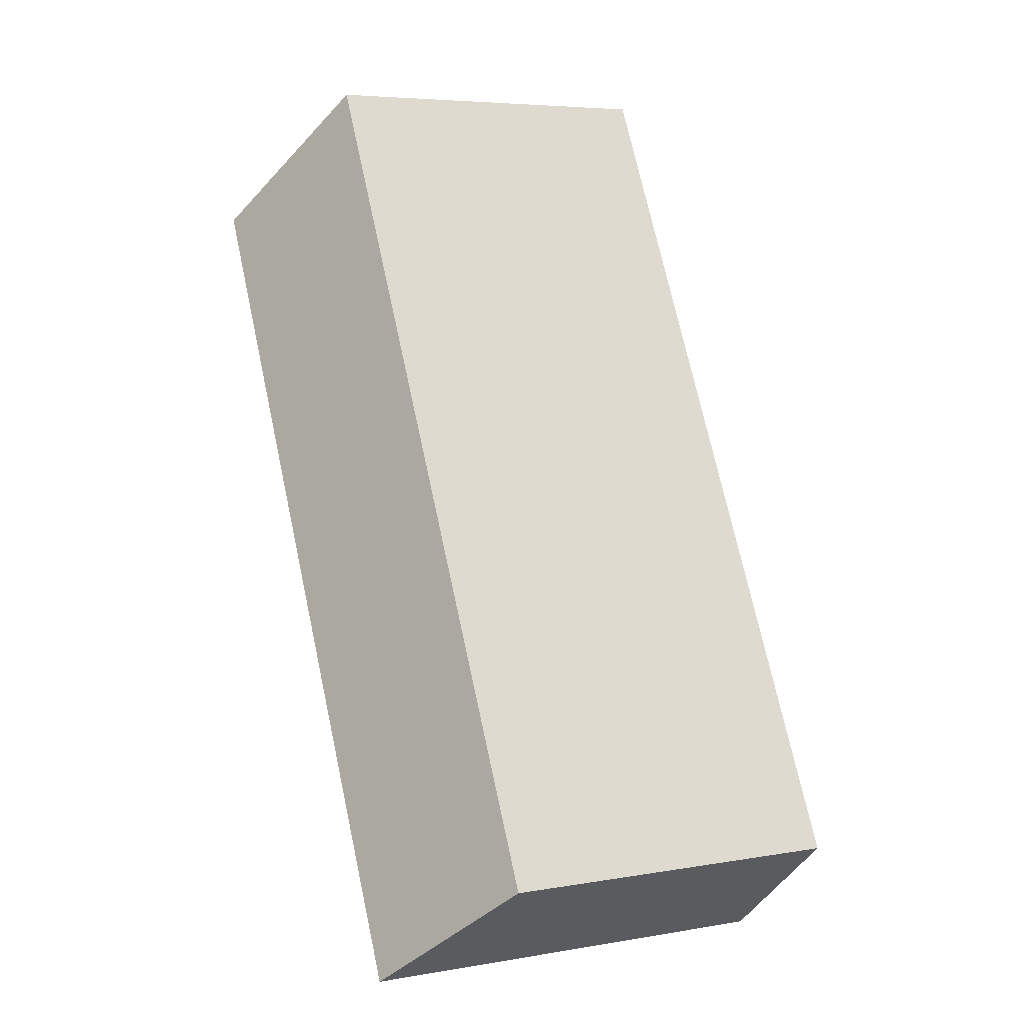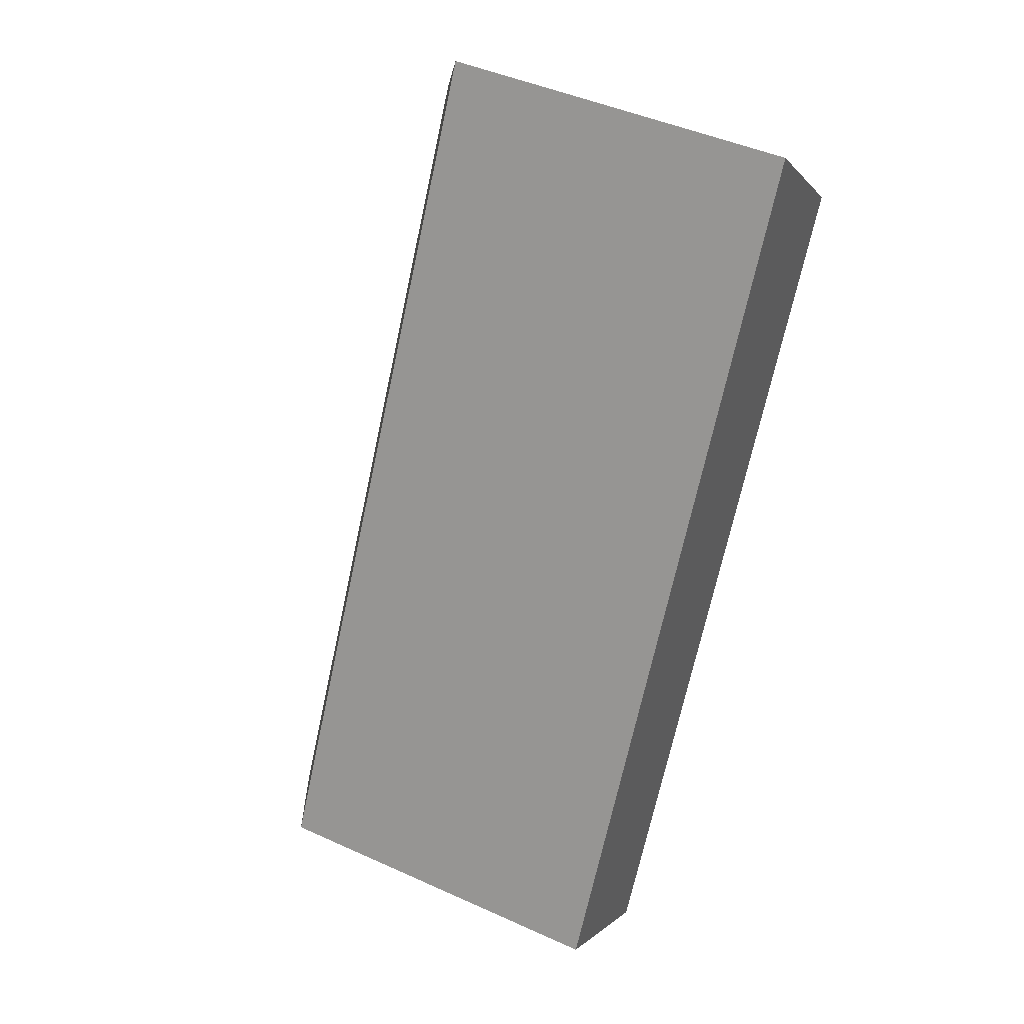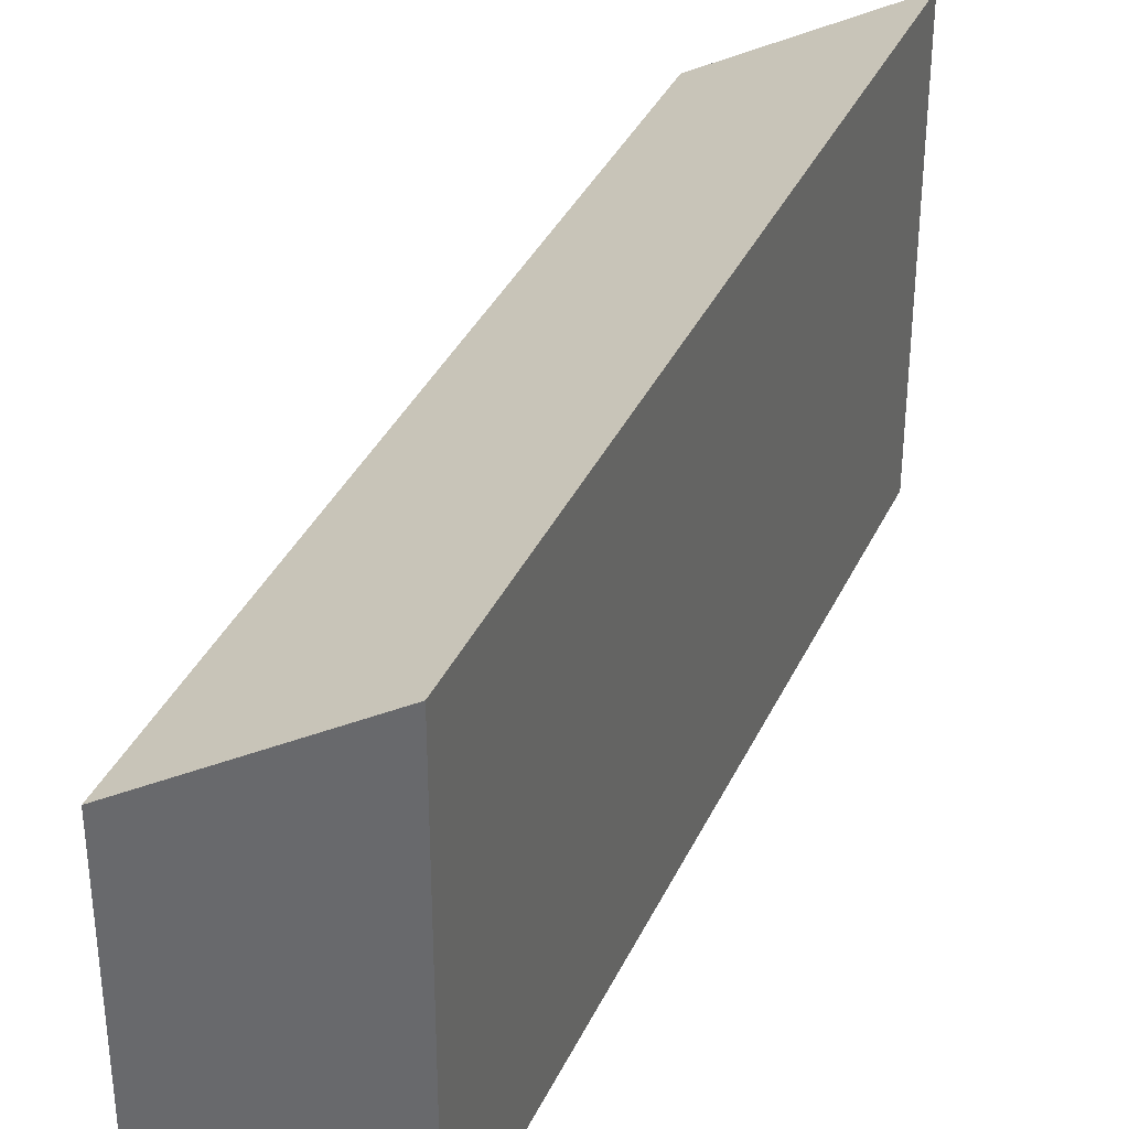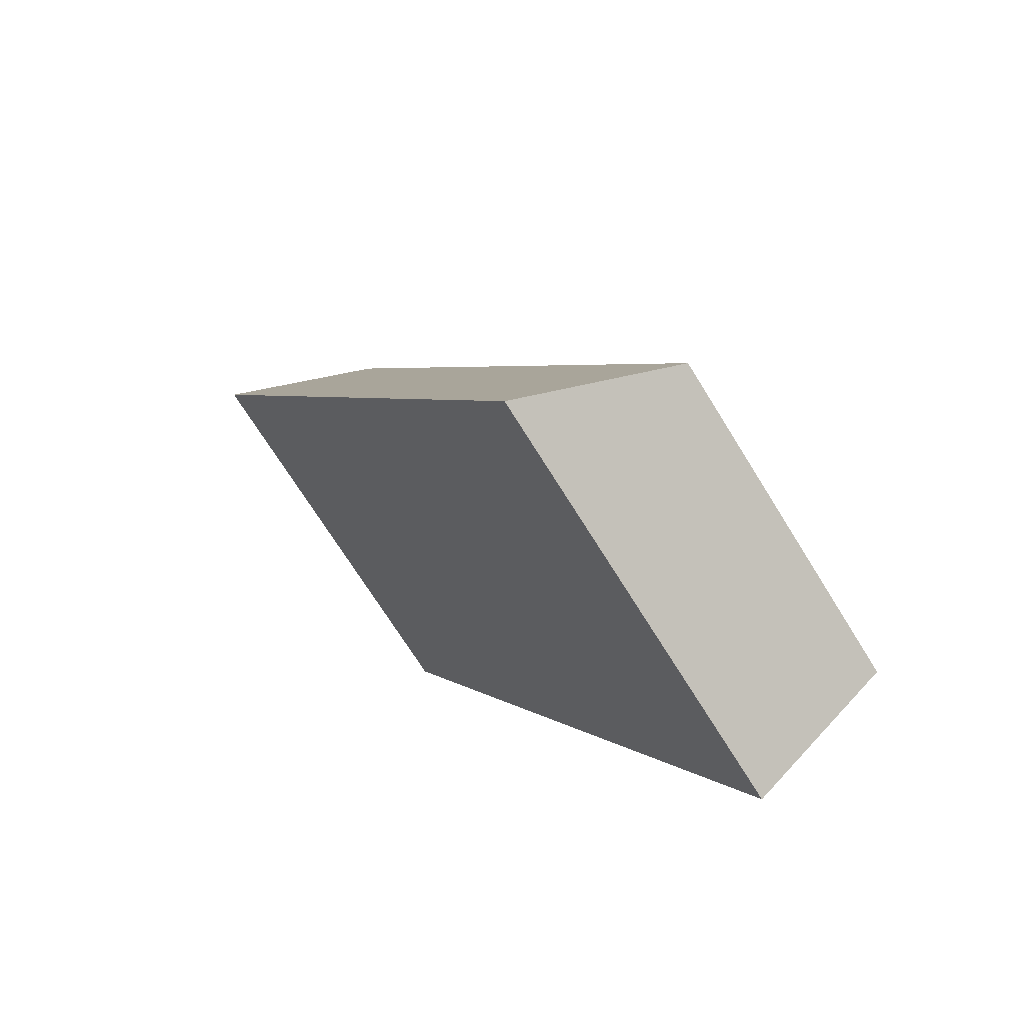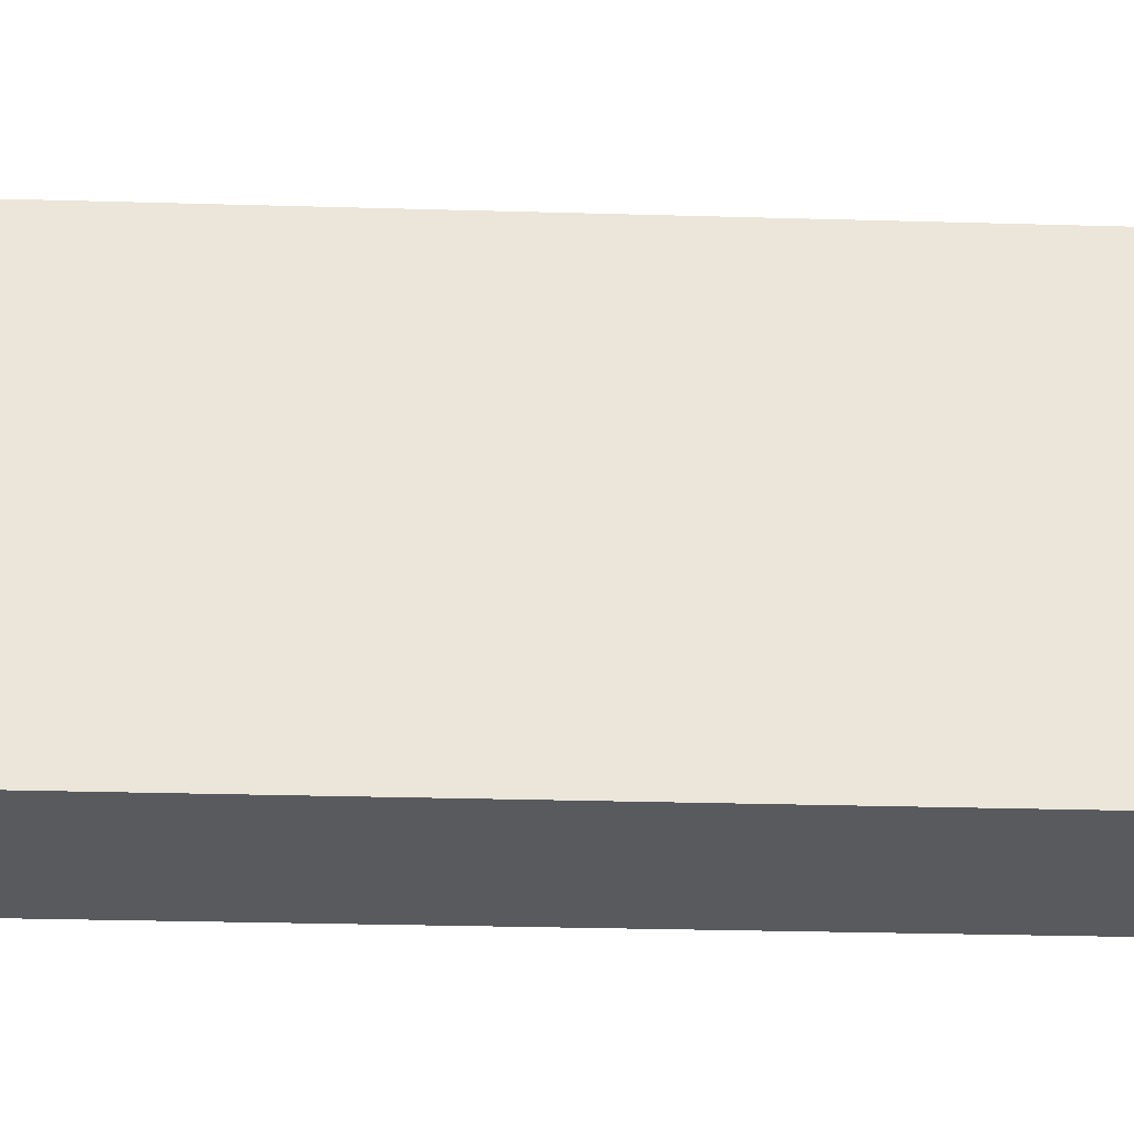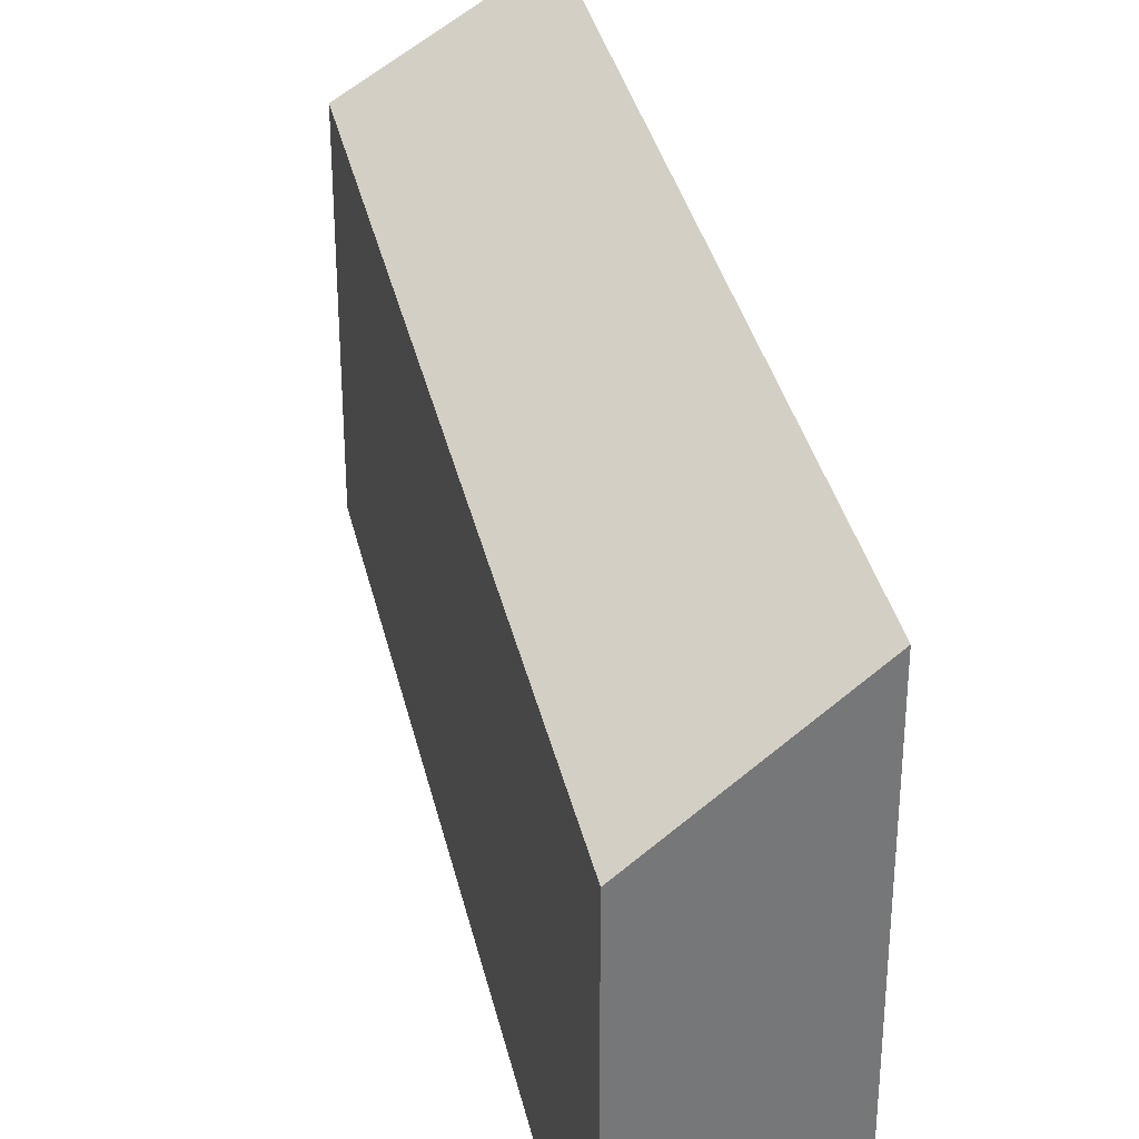
<metadata>
{"format":"obj","ext":"obj","renderer":"f3d","projection":"perspective","resolution":1024,"background":"white","views":[{"elev":5.7,"azim":-117.7,"up":"+Z"},{"elev":45.6,"azim":-62.5,"up":"+Z"},{"elev":36.6,"azim":49.8,"up":"+Y"},{"elev":-71.2,"azim":-148.1,"up":"+Z"},{"elev":-31.1,"azim":114.8,"up":"+Y"},{"elev":35.1,"azim":14.7,"up":"+Y"}]}
</metadata>
<code>
v  10.89 8.864 13.38
v  0.066 7.149 0.129
v  8.202 7.149 16.09
v  2.843 8.855 -2.361
v  0 7.149 4.378e-16
v  1.111 7.816 -0.923
v  0 0 0
v  8.202 -9.849e-16 16.09
v  0.066 -7.899e-18 0.129
v  10.89 -8.193e-16 13.38
v  2.843 1.446e-16 -2.361
v  1.111 5.652e-17 -0.923
g defaultobject
f 1 2 3
f 2 1 4
f 2 4 5
f 5 4 6
f 7 2 5
f 2 7 3
f 3 7 8
f 8 7 9
f 3 10 1
f 10 3 8
f 10 4 1
f 4 10 11
f 11 6 4
f 6 11 5
f 5 11 7
f 7 11 12
f 9 10 8
f 10 9 11
f 11 9 7
f 11 7 12

</code>
